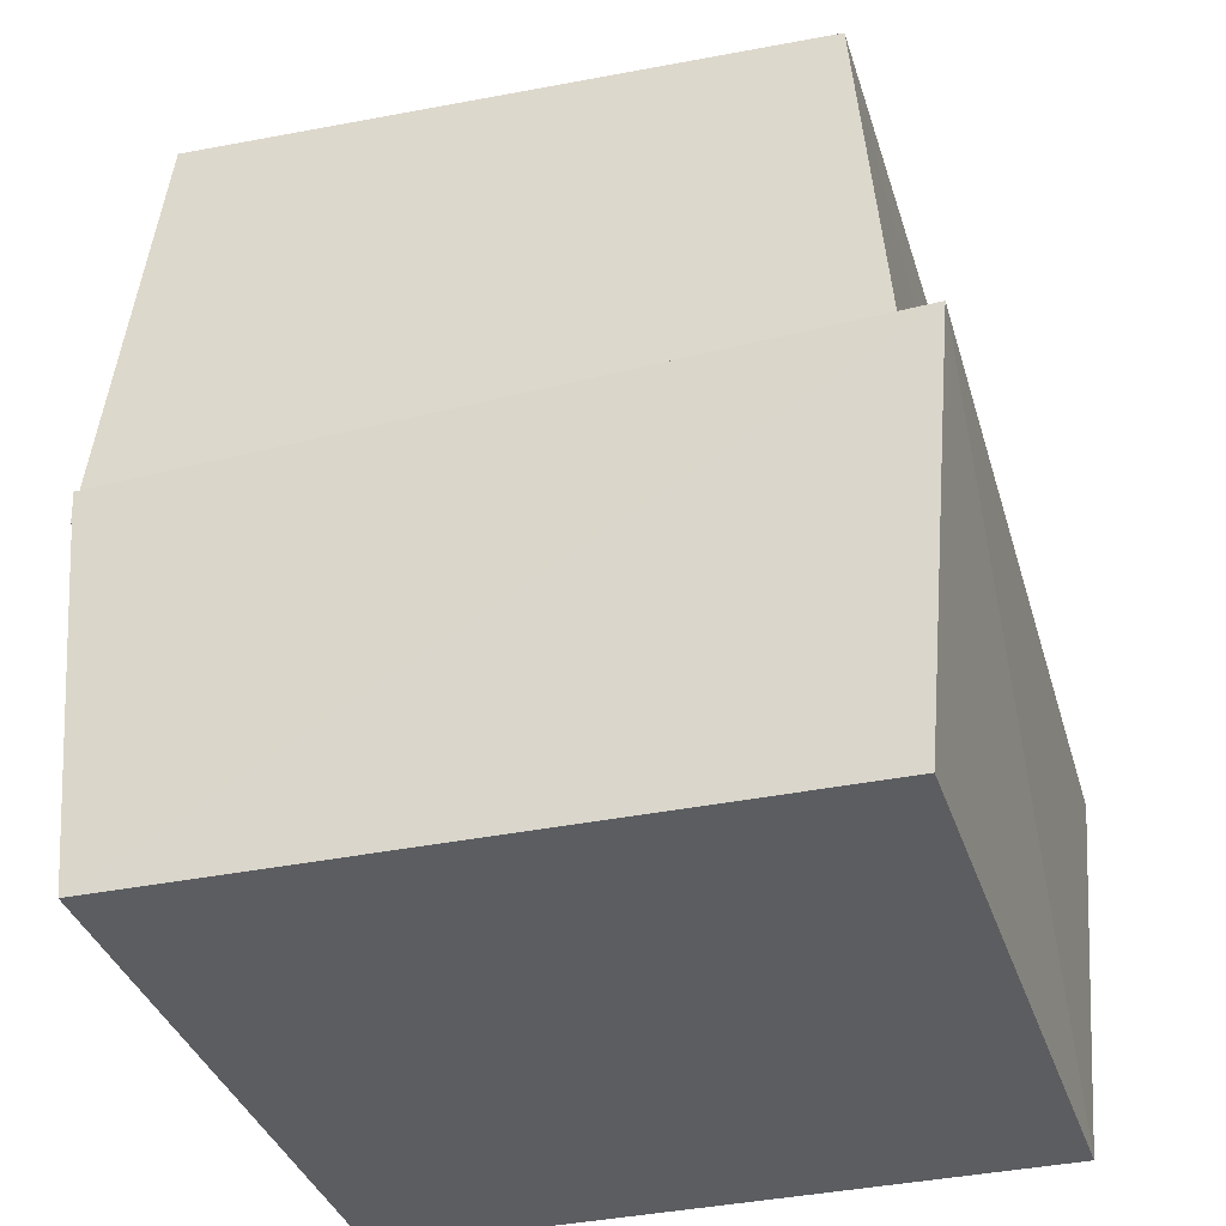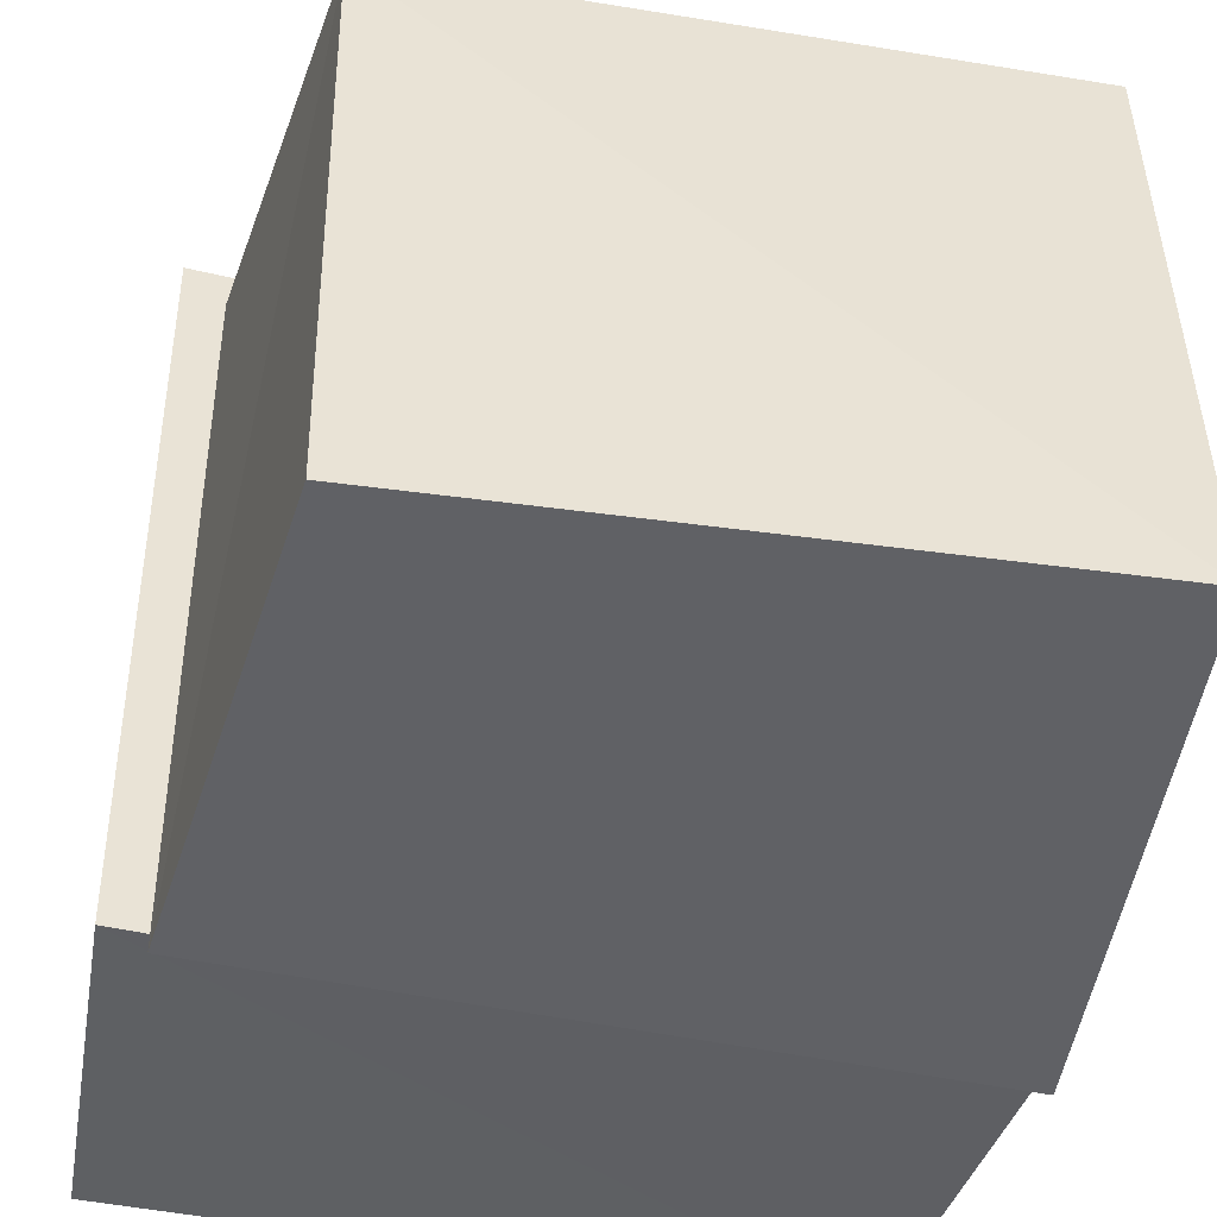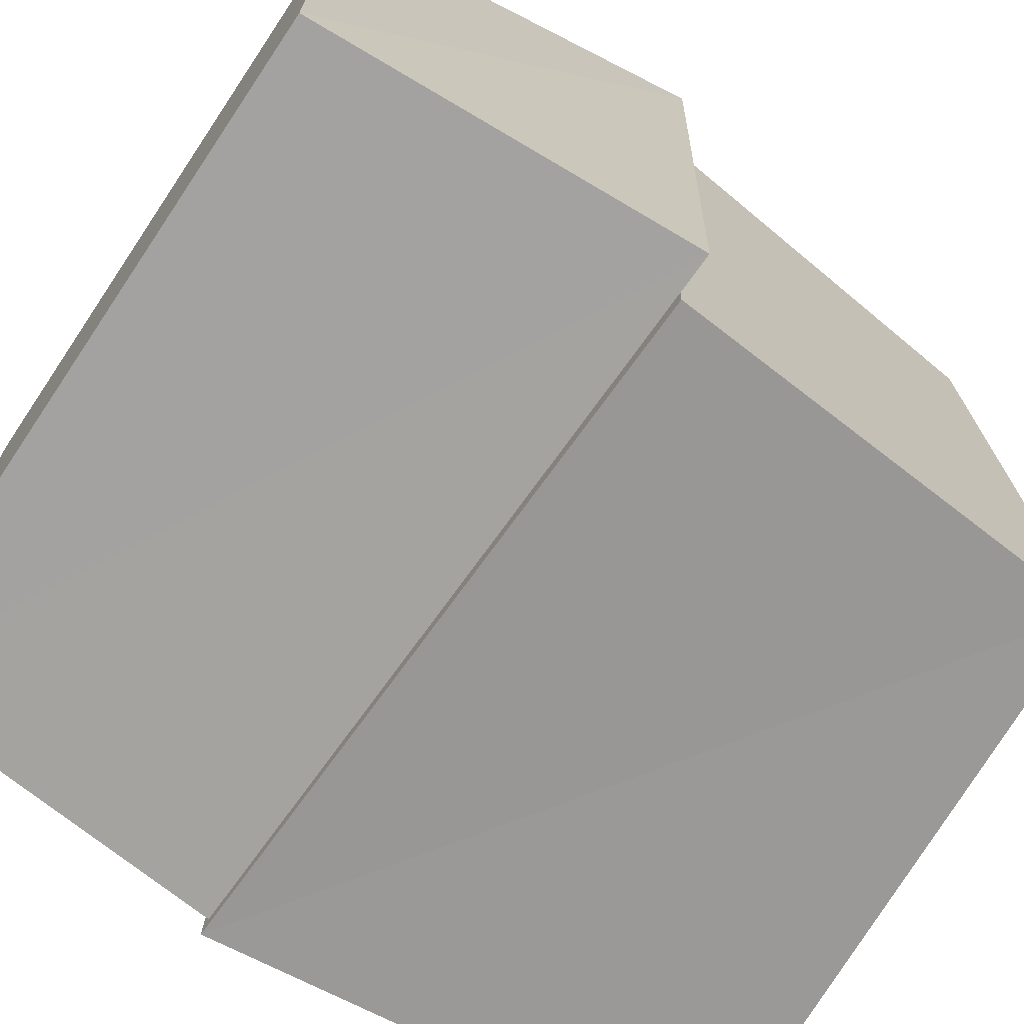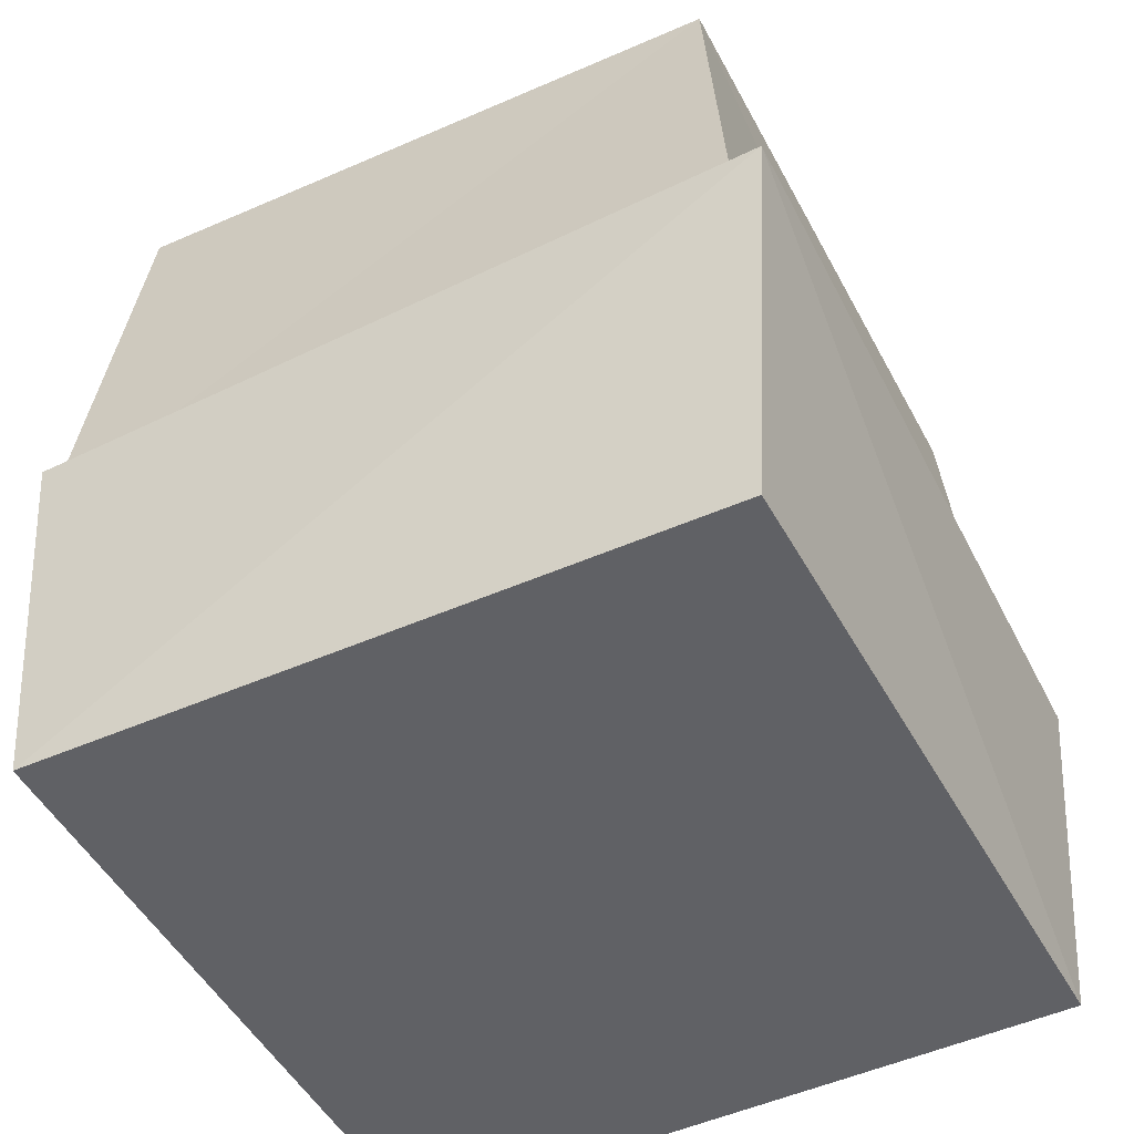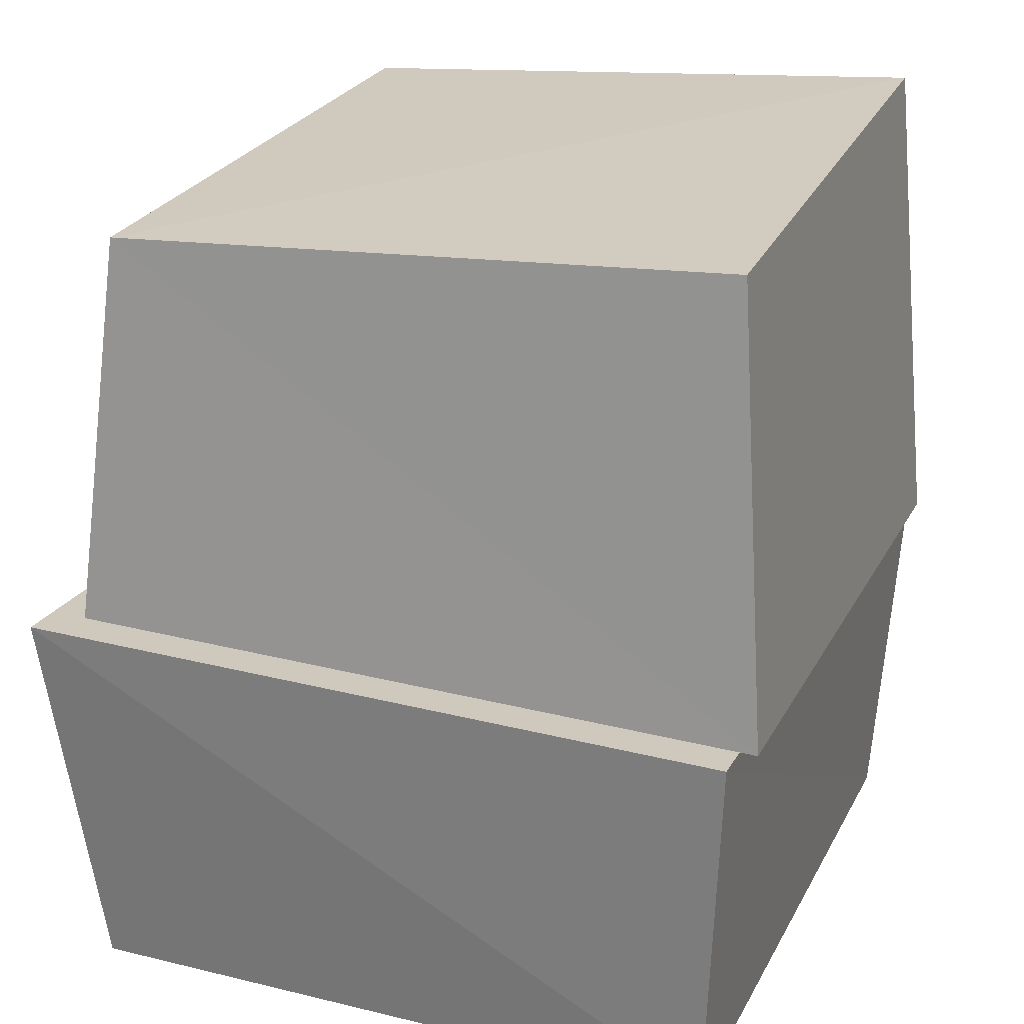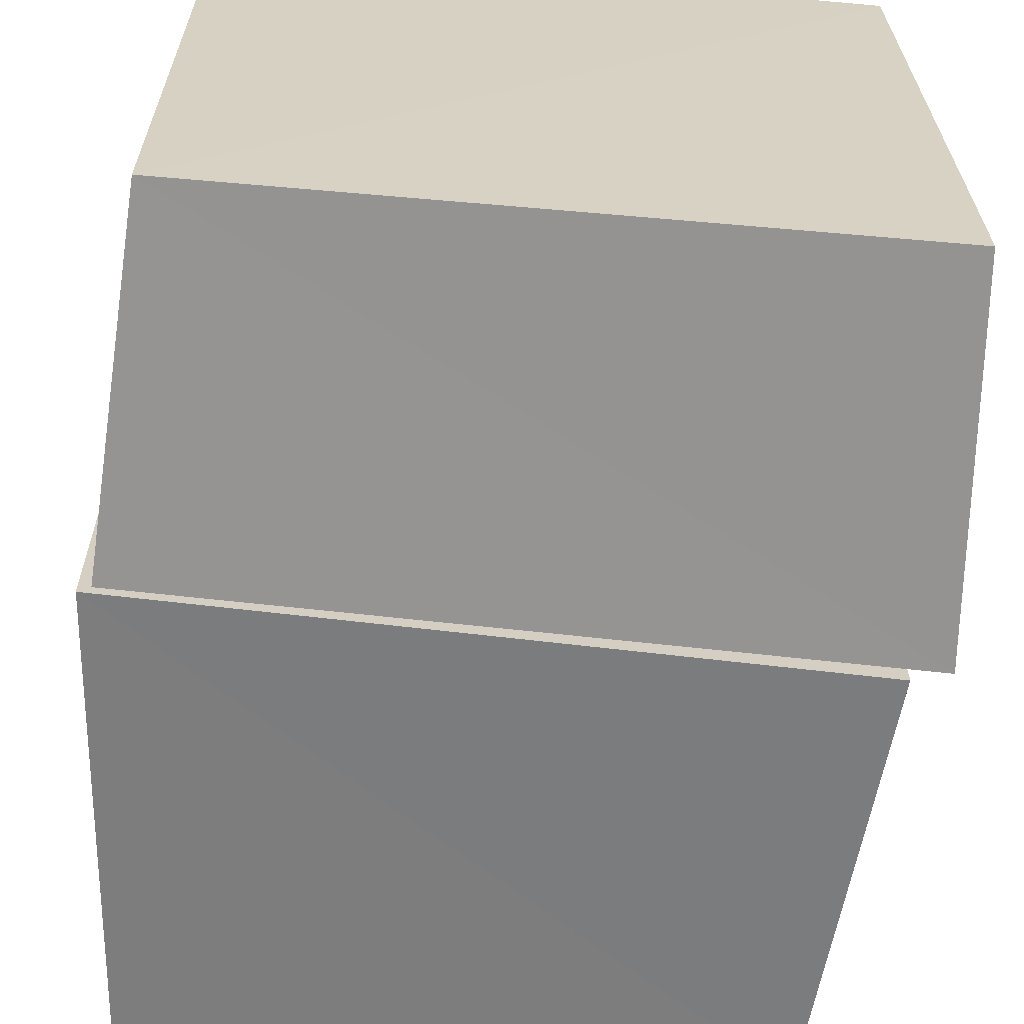
<metadata>
{"format":"obj","ext":"obj","renderer":"f3d","projection":"perspective","resolution":1024,"background":"white","views":[{"elev":-35.5,"azim":16.3,"up":"+Y"},{"elev":-45.3,"azim":166.6,"up":"+Z"},{"elev":-71.3,"azim":56.1,"up":"+Z"},{"elev":-49.0,"azim":27.0,"up":"+Y"},{"elev":22.9,"azim":111.5,"up":"+Y"},{"elev":-63.5,"azim":-5.0,"up":"+Z"}]}
</metadata>
<code>
v -0.1052 0.6026 -0.1027
v 1.075 0.6352 -0.116
v 1.085 0.6697 1.087
v -0.118 0.6348 1.078
v -0.03974 1.467 -0.0384
v 1.013 1.397 -0.05044
v 1.023 1.34 1.024
v -0.05128 1.397 1.015
v -0.04904 0.0006753 -0.04912
v 1.101 0.001248 -0.04937
v 1.083 0.000561 1.082
v -0.04925 0.001253 1.101
v -0.08543 0.6019 -0.08706
v 1.143 0.6362 -0.08497
v 1.154 0.6718 1.152
v -0.08431 0.6358 1.141
f 1 5 6
f 1 6 2
f 1 8 5
f 3 1 2
f 3 2 7
f 4 1 3
f 4 3 7
f 4 7 8
f 4 8 1
f 5 7 6
f 5 8 7
f 7 2 6
f 9 13 14
f 9 14 10
f 9 16 13
f 11 9 10
f 11 10 15
f 12 9 11
f 12 11 15
f 12 15 16
f 12 16 9
f 13 15 14
f 13 16 15
f 15 10 14

</code>
